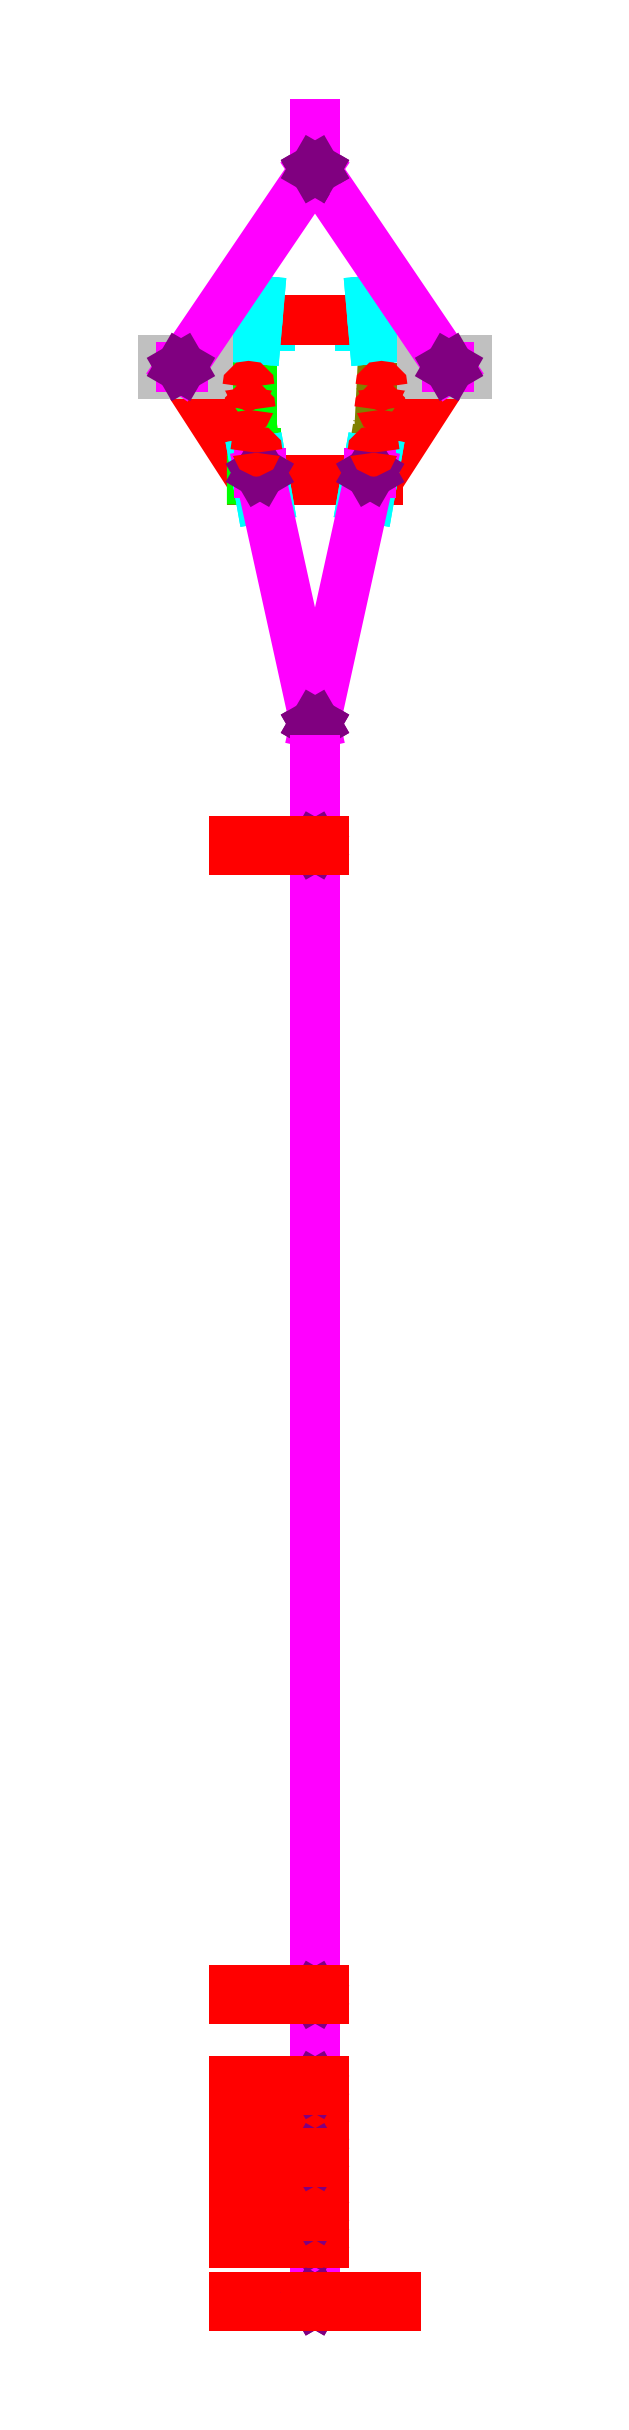
<metadata>
{"format":"dxf","ext":"dxf","renderer":"ezdxf+matplotlib","layout":"modelspace","background":"white","min_lineweight":24,"dpi":150}
</metadata>
<code>
0
SECTION
2
ENTITIES
0
LINE
8
Main sheet cuts
10
14
20
-7.781e-05
30
0
11
13.75
21
-7.781e-05
31
0
0
LINE
8
Main sheet cuts
10
0
20
0
30
0
11
0.25
21
-7.1e-15
31
0
0
LINE
8
Main sheet cuts
10
14
20
-17.75
30
0
11
13
21
-17.75
31
0
0
LINE
8
Main sheet cuts
10
-2.7e-15
20
-17.75
30
0
11
1
21
-17.75
31
0
0
CIRCLE
8
Main sheet cuts
10
21.5
20
-5.25
30
0
40
0.125
0
CIRCLE
8
Main sheet cuts
10
-7.5
20
-5.25
30
0
40
0.125
0
LINE
8
eighth inch dowels
10
21.81
20
-6
30
0
11
21.81
21
-4.5
31
0
0
LINE
8
eighth inch dowels
10
-7.813
20
-6
30
0
11
-7.813
21
-4.5
31
0
0
HATCH
8
paper tape
10
0
20
0
30
0
210
0
220
0
230
1
2
ACAD_ISO02W100
70
     0
71
     0
91
        1
92
        0
93
        4
72
     1
10
15.59
20
-0.75
11
11.97
21
-0.75
72
     1
10
11.97
20
-0.75
11
11.97
21
-1.42e-14
72
     1
10
11.97
20
-1.42e-14
11
15.59
21
0
72
     1
10
15.59
20
0
11
15.59
21
-0.75
97
        0
75
     0
76
     0
52
180
41
1
77
     0
78
     1
53
180
43
0
44
0
45
-6e-16
46
-5
79
     2
49
12
49
-3
98
        0
0
HATCH
8
paper tape
10
0
20
0
30
0
210
0
220
0
230
1
2
ACAD_ISO02W100
70
     0
71
     0
91
        1
92
        0
93
        4
72
     1
10
-1.592
20
-0.7499
11
2.033
21
-0.7499
72
     1
10
2.033
20
-0.7499
11
2.033
21
7.781e-05
72
     1
10
2.033
20
7.781e-05
11
-1.592
21
7.781e-05
72
     1
10
-1.592
20
7.781e-05
11
-1.592
21
-0.7499
97
        0
75
     0
76
     0
52
0
41
1
77
     0
78
     1
53
0
43
0
44
0
45
0
46
5
79
     2
49
12
49
-3
98
        0
0
INSERT
8
paper tape
2
Horizontal top tape
10
13.75
20
-7.781e-05
30
0
42
-1
50
180
0
INSERT
8
paper tape
2
Horizontal top tape
10
0.25
20
-7.1e-15
30
0
0
INSERT
8
eighth inch dowels ... eighth inch dowels front
2
Spar
10
13.75
20
-7.781e-05
30
0
42
-1
50
180
0
INSERT
8
eighth inch dowels ... eighth inch dowels front
2
Spar
10
0.25
20
-7.1e-15
30
0
0
INSERT
8
reference lines
2
Spar reference lines
10
0
20
0
30
0
0
INSERT
8
paper tape
2
Main Sheet half
10
14
20
0
30
0
42
-1
50
180
0
INSERT
8
paper tape
2
Main Sheet half
10
0
20
7.781e-05
30
0
0
CIRCLE
8
Main sheet cuts
10
13
20
-17
30
0
40
0.01565
0
CIRCLE
8
Main sheet cuts
10
13.25
20
-17
30
0
40
0.01565
0
CIRCLE
8
Main sheet cuts
10
1
20
-17
30
0
40
0.01565
0
CIRCLE
8
Main sheet cuts
10
0.75
20
-17
30
0
40
0.01565
0
INSERT
8
reference lines
2
bridle reference
10
0
20
0
30
0
0
INSERT
8
reference lines
2
tail bridle reference
10
-2.7e-15
20
-17.75
30
0
0
INSERT
8
paper tape
2
vertical top tape
10
13.75
20
-7.781e-05
30
0
42
-1
50
180
0
INSERT
8
paper tape
2
vertical top tape
10
0.25
20
-7.1e-15
30
0
0
INSERT
8
paper tape
2
bottom tape
10
13
20
-17.75
30
0
42
-1
50
180
0
INSERT
8
paper tape
2
bottom tape
10
1
20
-17.75
30
0
0
INSERT
8
clear tape
2
clear tape
10
21.88
20
-5.25
30
0
42
-1
50
180
0
INSERT
8
clear tape
2
clear tape
10
-7.875
20
-5.25
30
0
0
INSERT
8
string
2
bridle half
10
21.88
20
-5.25
30
0
42
-1
50
180
0
INSERT
8
string
2
bridle half
10
-7.875
20
-5.25
30
0
0
INSERT
8
string
2
Tail bridle half
10
13.12
20
-17
30
0
42
-1
50
180
0
INSERT
8
string
2
Tail bridle half
10
0.875
20
-17
30
0
0
INSERT
8
tail ribbons
2
Tail
10
6.999
20
-48.83
30
0
0
INSERT
8
Main sheet cuts
2
hemisphere spar slit
10
0.5
20
-14.75
30
0
0
INSERT
8
Main sheet cuts
2
hemisphere spar slit
10
-0.375
20
-7.5
30
0
0
INSERT
8
Main sheet cuts
2
hemisphere spar slit
10
-0.25
20
-10
30
0
0
INSERT
8
Main sheet cuts
2
hemisphere spar slit
10
13.5
20
-14.75
30
0
42
-1
50
180
0
INSERT
8
Main sheet cuts
2
hemisphere spar slit
10
14.37
20
-7.5
30
0
42
-1
50
180
0
INSERT
8
Main sheet cuts
2
hemisphere spar slit
10
14.25
20
-10
30
0
42
-1
50
180
0
VIEWPORT
8
0
10
128.5
20
97.5
30
0
40
314.2
41
222.2
68
     1
69
     1
12
128.5
22
97.5
13
0
23
0
14
10
24
10
15
10
25
10
16
0
26
0
36
1
17
0
27
0
37
0
42
50
43
0
44
0
45
222.2
50
0
51
0
72
   100
90
   557152
1

281
     0
71
     1
74
     0
110
0
120
0
130
0
111
1
121
0
131
0
112
0
122
1
132
0
79
     0
146
0
170
     0
61
     5
292
     1
282
     1
141
0
142
0
63
   256
361
54B
0
ENDSEC
0
EOF

</code>
